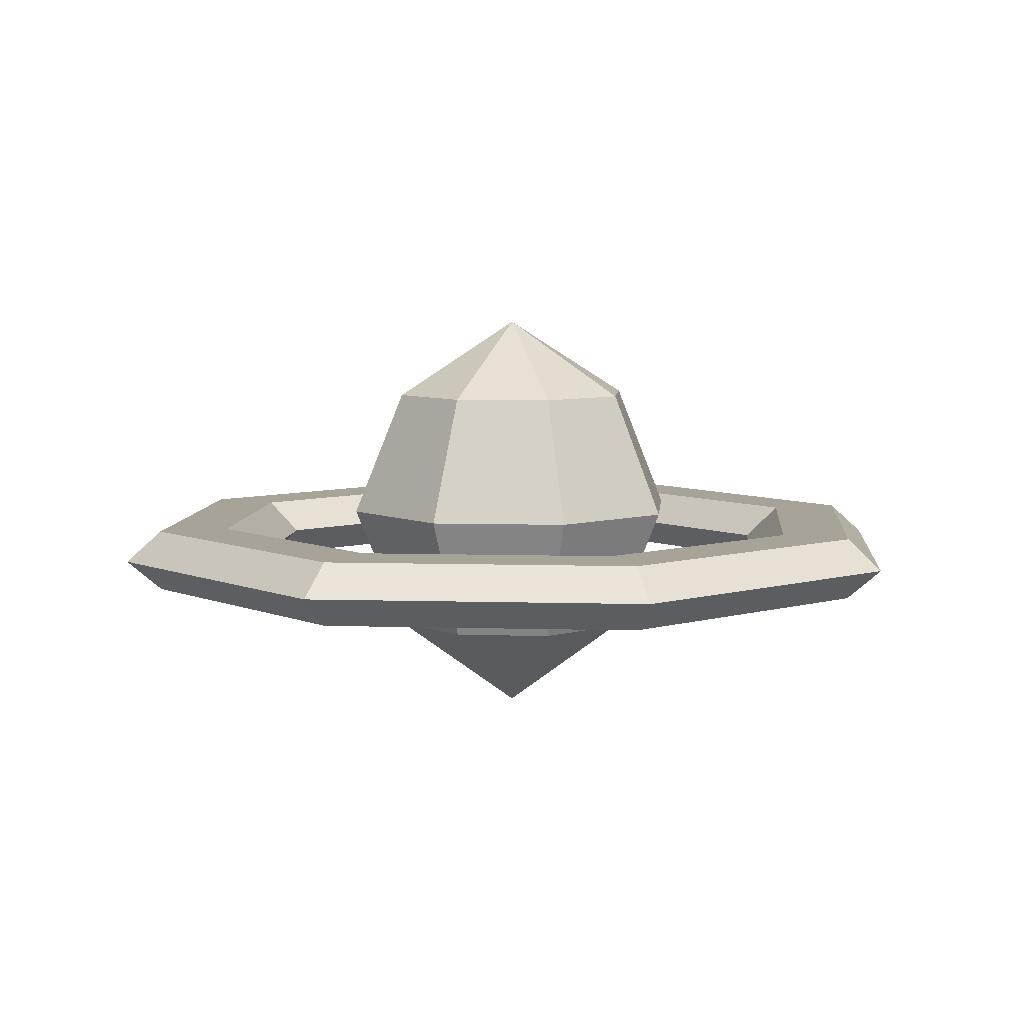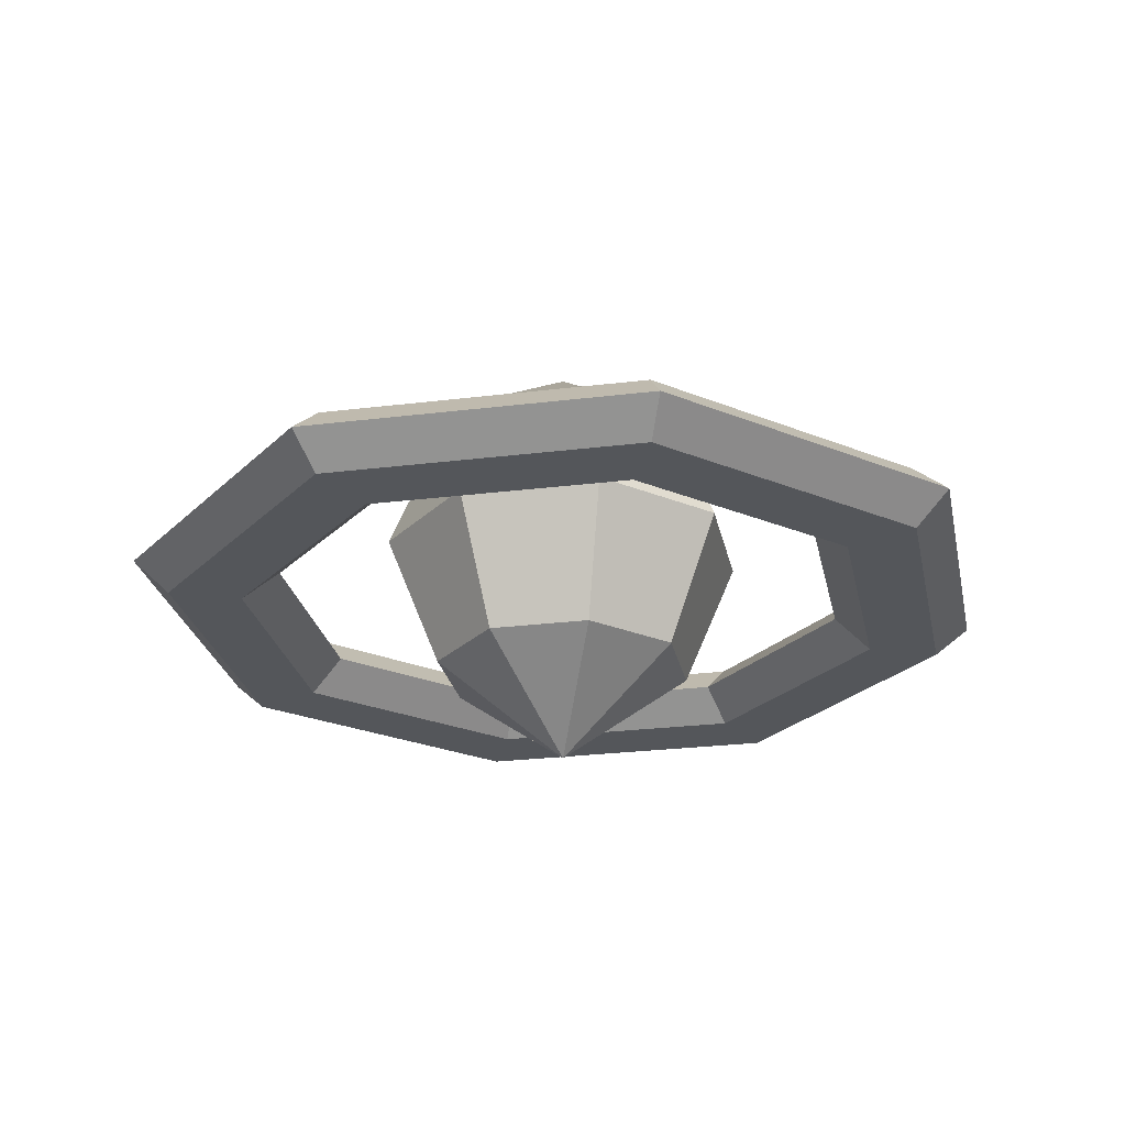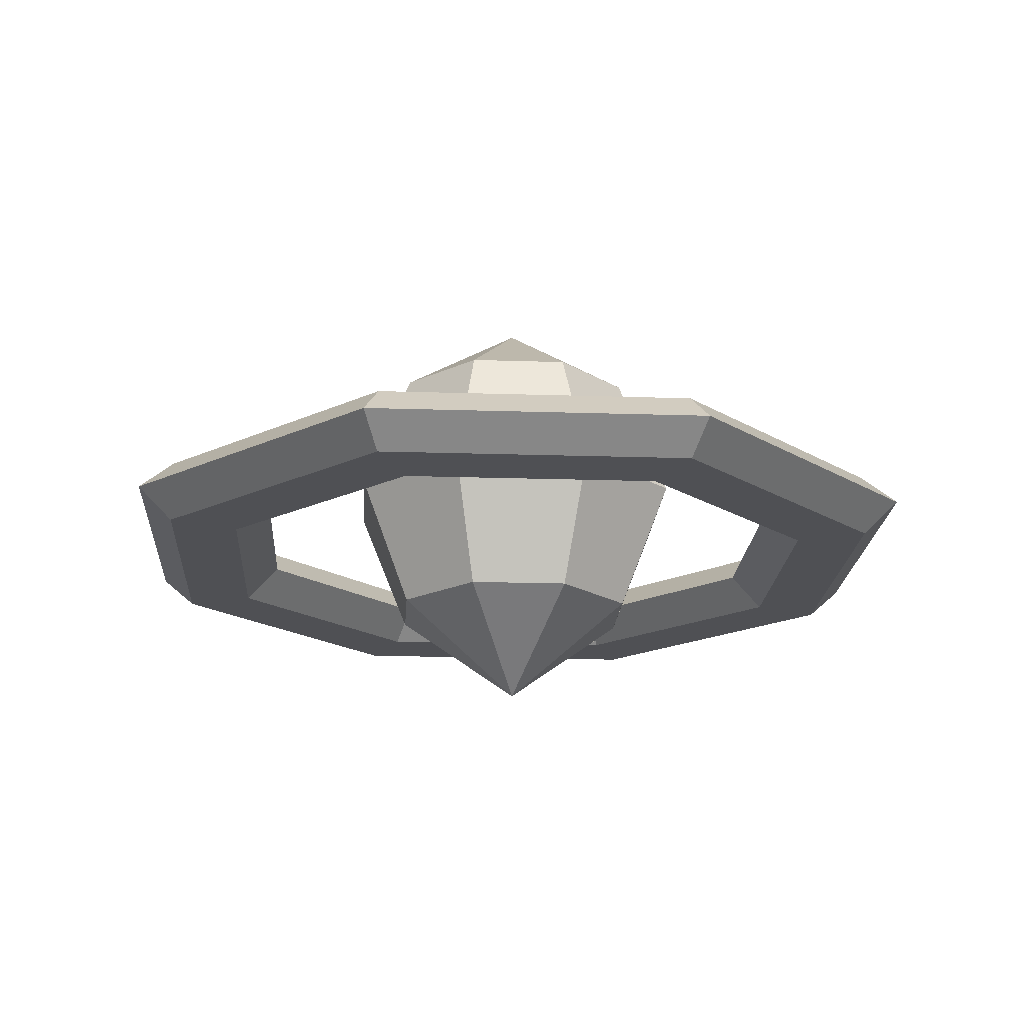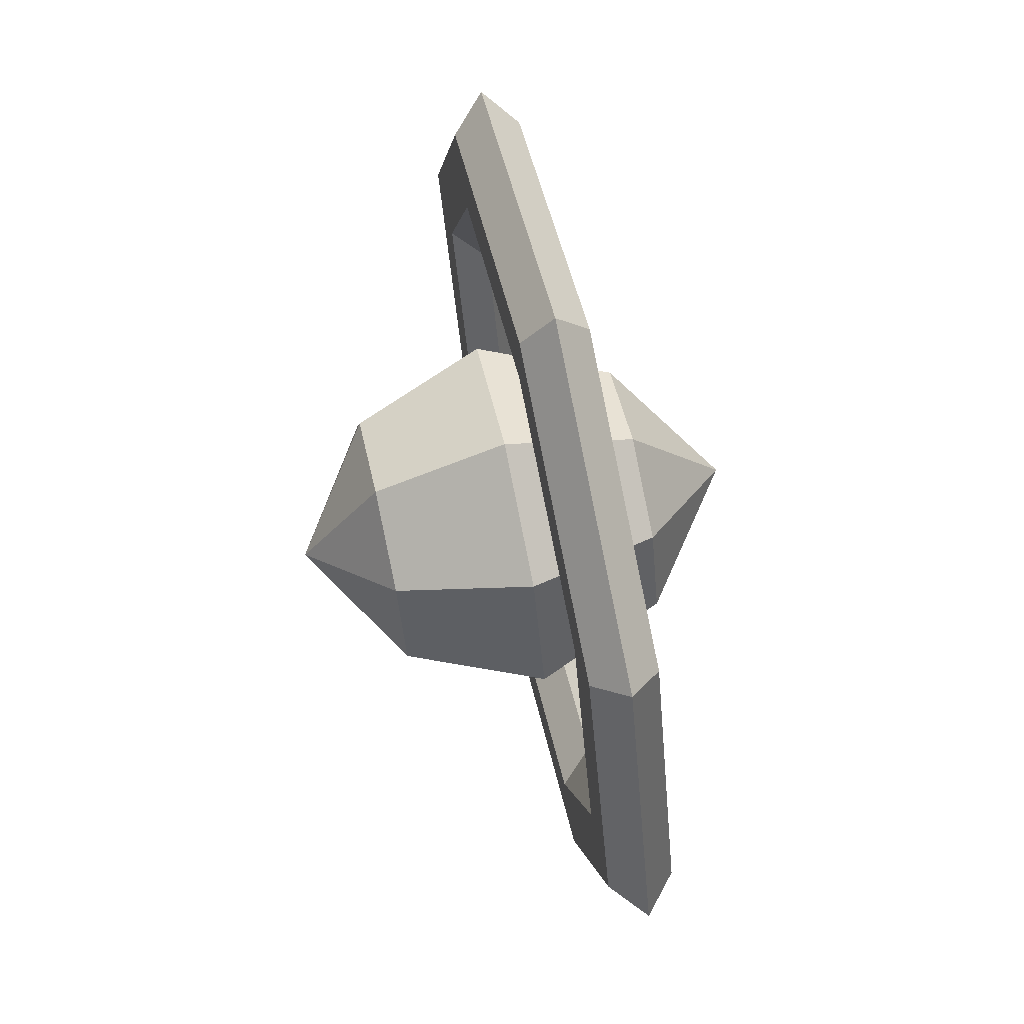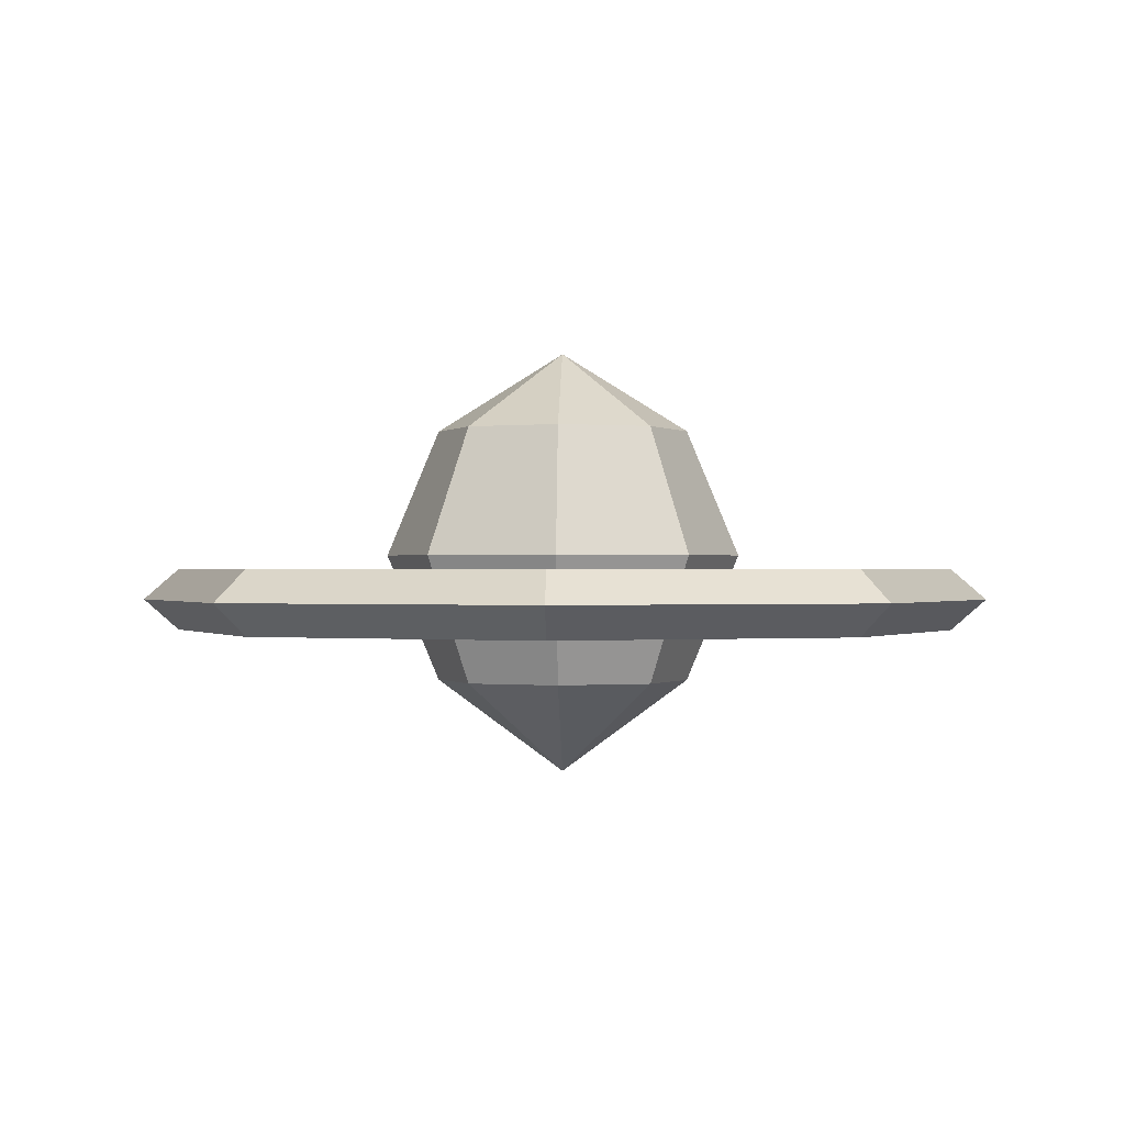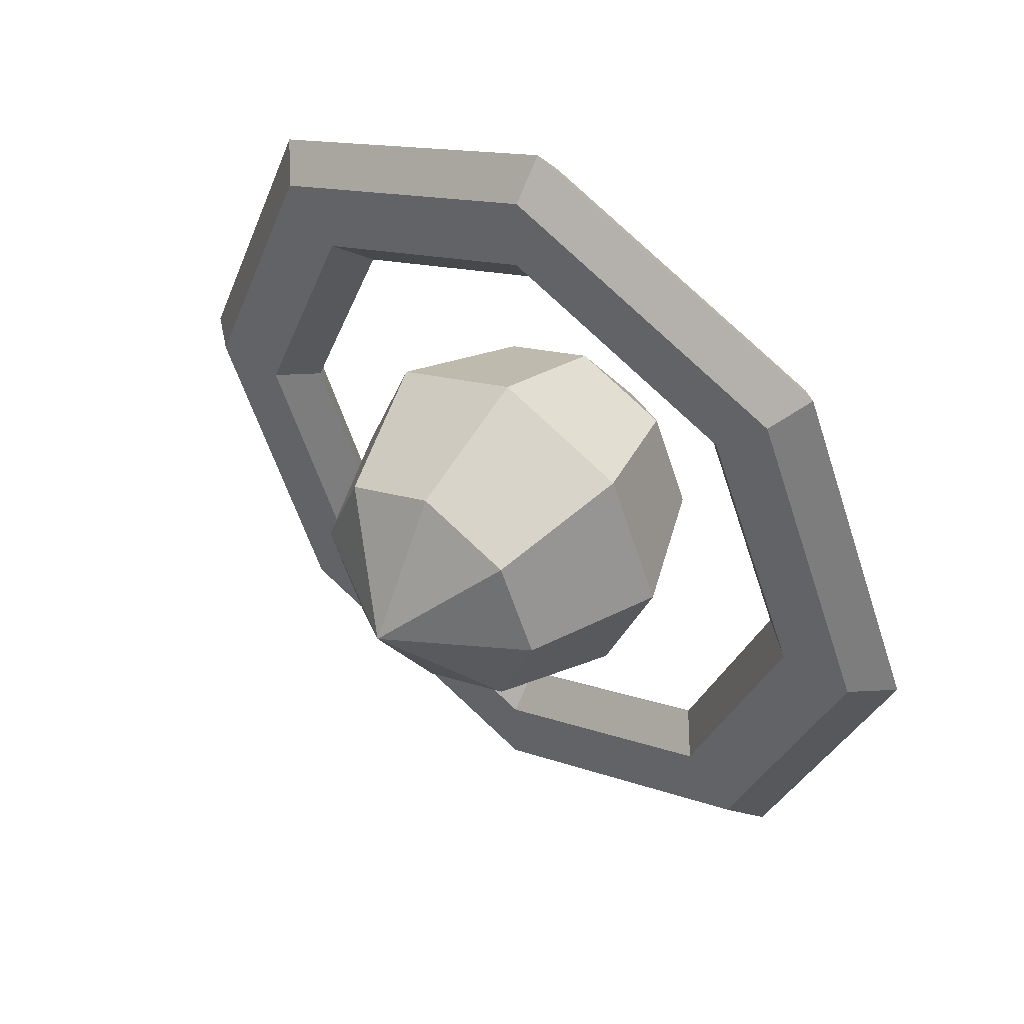
<metadata>
{"format":"obj","ext":"obj","renderer":"f3d","projection":"perspective","resolution":1024,"background":"white","views":[{"elev":6.9,"azim":-107.6,"up":"+Y"},{"elev":-25.5,"azim":123.8,"up":"+Y"},{"elev":-19.2,"azim":19.0,"up":"+Y"},{"elev":68.6,"azim":-102.5,"up":"+Z"},{"elev":-0.2,"azim":47.0,"up":"+Y"},{"elev":46.4,"azim":-142.5,"up":"+Z"}]}
</metadata>
<code>
g default
v 0.25 0.1464 -0.25
v 0 0.1464 -0.3536
v -0.25 0.1464 -0.25
v -0.3536 0.1464 0
v -0.25 0.1464 0.25
v 0 0.1464 0.3536
v 0.25 0.1464 0.25
v 0.3536 0.1464 0
v 0.3536 0.5 -0.3536
v 0 0.5 -0.5
v -0.3536 0.5 -0.3536
v -0.5 0.5 0
v -0.3536 0.5 0.3536
v 0 0.5 0.5
v 0.3536 0.5 0.3536
v 0.5 0.5 0
v 0.25 0.8536 -0.25
v 0 0.8536 -0.3536
v -0.25 0.8536 -0.25
v -0.3536 0.8536 0
v -0.25 0.8536 0.25
v 0 0.8536 0.3536
v 0.25 0.8536 0.25
v 0.3536 0.8536 0
v 0 -0.1132 0
v 0 1.073 0
g earea:pSphere1
f 1 2 10 9
f 2 3 11 10
f 3 4 12 11
f 4 5 13 12
f 5 6 14 13
f 6 7 15 14
f 7 8 16 15
f 8 1 9 16
f 9 10 18 17
f 10 11 19 18
f 11 12 20 19
f 12 13 21 20
f 13 14 22 21
f 14 15 23 22
f 15 16 24 23
f 16 9 17 24
f 2 1 25
f 3 2 25
f 4 3 25
f 5 4 25
f 6 5 25
f 7 6 25
f 8 7 25
f 1 8 25
f 17 18 26
f 18 19 26
f 19 20 26
f 20 21 26
f 21 22 26
f 22 23 26
f 23 24 26
f 24 17 26
g default
v 0.5657 0.375 -0.5657
v 0 0.375 -0.8
v -0.5657 0.375 -0.5657
v -0.8 0.375 0
v -0.5657 0.375 0.5657
v 0 0.375 0.8
v 0.5657 0.375 0.5657
v 0.8 0.375 0
v 0.6364 0.4616 -0.6364
v 0 0.4616 -0.9
v -0.6364 0.4616 -0.6364
v -0.9 0.4616 0
v -0.6364 0.4616 0.6364
v 0 0.4616 0.9
v 0.6364 0.4616 0.6364
v 0.9 0.4616 0
v 0.7778 0.4616 -0.7778
v 0 0.4616 -1.1
v -0.7778 0.4616 -0.7778
v -1.1 0.4616 0
v -0.7778 0.4616 0.7778
v 0 0.4616 1.1
v 0.7778 0.4616 0.7778
v 1.1 0.4616 0
v 0.8485 0.375 -0.8485
v 0 0.375 -1.2
v -0.8485 0.375 -0.8485
v -1.2 0.375 0
v -0.8485 0.375 0.8485
v 0 0.375 1.2
v 0.8485 0.375 0.8485
v 1.2 0.375 0
v 0.7778 0.2884 -0.7778
v 0 0.2884 -1.1
v -0.7778 0.2884 -0.7778
v -1.1 0.2884 0
v -0.7778 0.2884 0.7778
v 0 0.2884 1.1
v 0.7778 0.2884 0.7778
v 1.1 0.2884 0
v 0.6364 0.2884 -0.6364
v 0 0.2884 -0.9
v -0.6364 0.2884 -0.6364
v -0.9 0.2884 0
v -0.6364 0.2884 0.6364
v 0 0.2884 0.9
v 0.6364 0.2884 0.6364
v 0.9 0.2884 0
g earea:pSphere1 earea:pTorus1
f 28 27 35 36
f 29 28 36 37
f 30 29 37 38
f 31 30 38 39
f 32 31 39 40
f 33 32 40 41
f 34 33 41 42
f 27 34 42 35
f 36 35 43 44
f 37 36 44 45
f 38 37 45 46
f 39 38 46 47
f 40 39 47 48
f 41 40 48 49
f 42 41 49 50
f 35 42 50 43
f 44 43 51 52
f 45 44 52 53
f 46 45 53 54
f 47 46 54 55
f 48 47 55 56
f 49 48 56 57
f 50 49 57 58
f 43 50 58 51
f 52 51 59 60
f 53 52 60 61
f 54 53 61 62
f 55 54 62 63
f 56 55 63 64
f 57 56 64 65
f 58 57 65 66
f 51 58 66 59
f 60 59 67 68
f 61 60 68 69
f 62 61 69 70
f 63 62 70 71
f 64 63 71 72
f 65 64 72 73
f 66 65 73 74
f 59 66 74 67
f 68 67 27 28
f 69 68 28 29
f 70 69 29 30
f 71 70 30 31
f 72 71 31 32
f 73 72 32 33
f 74 73 33 34
f 67 74 34 27

</code>
